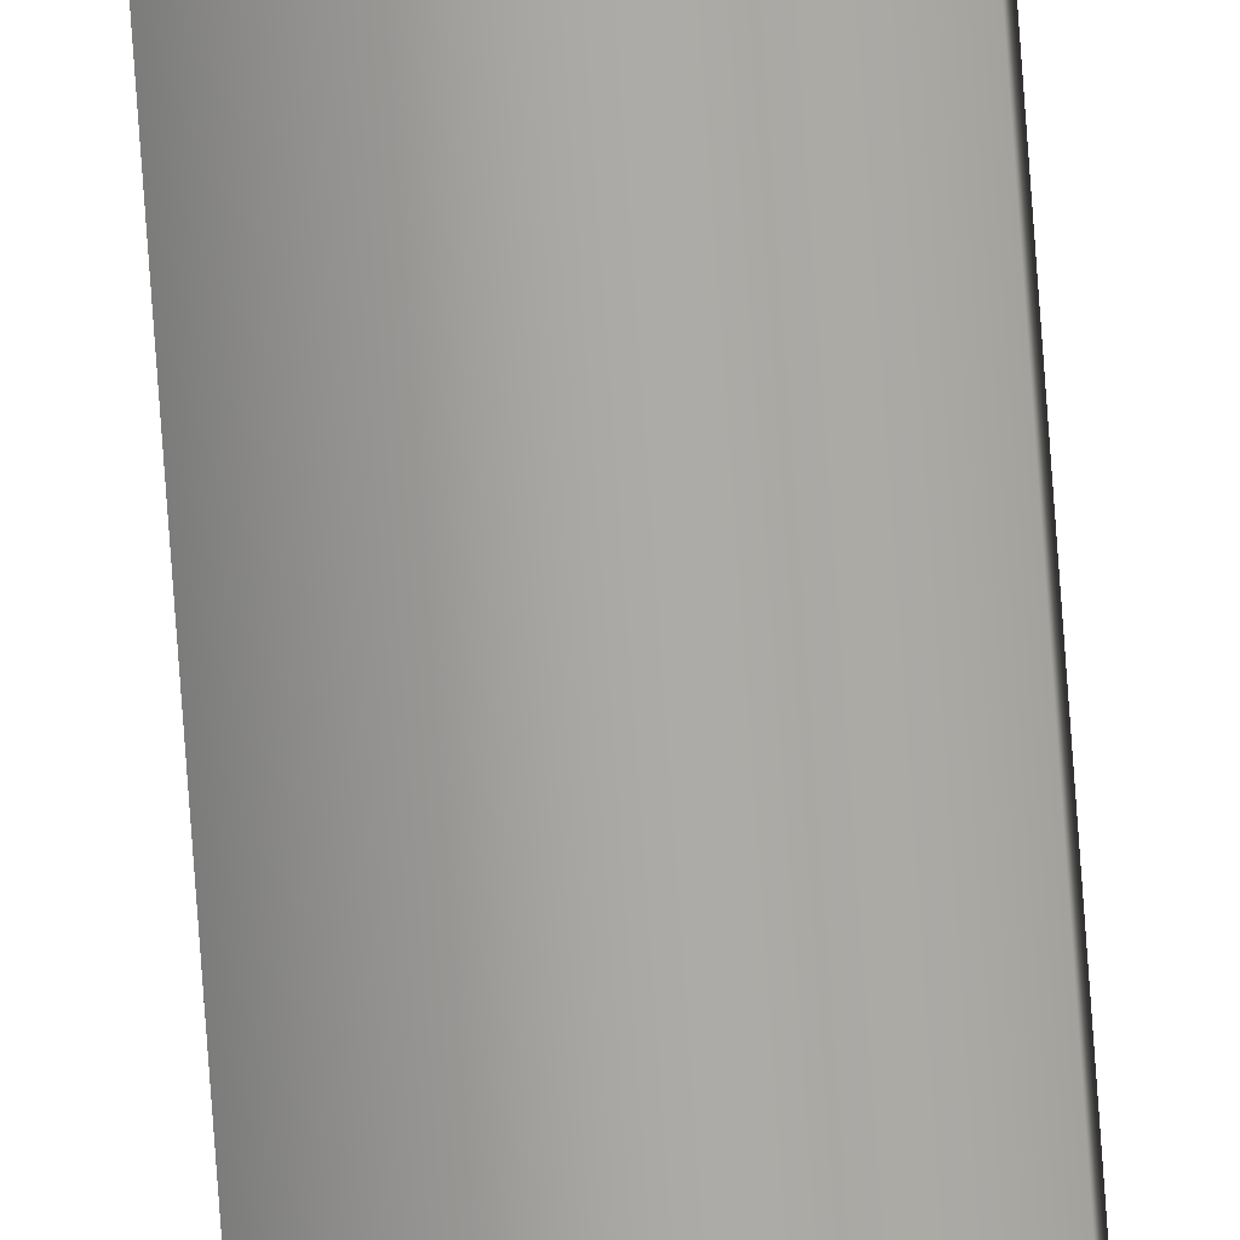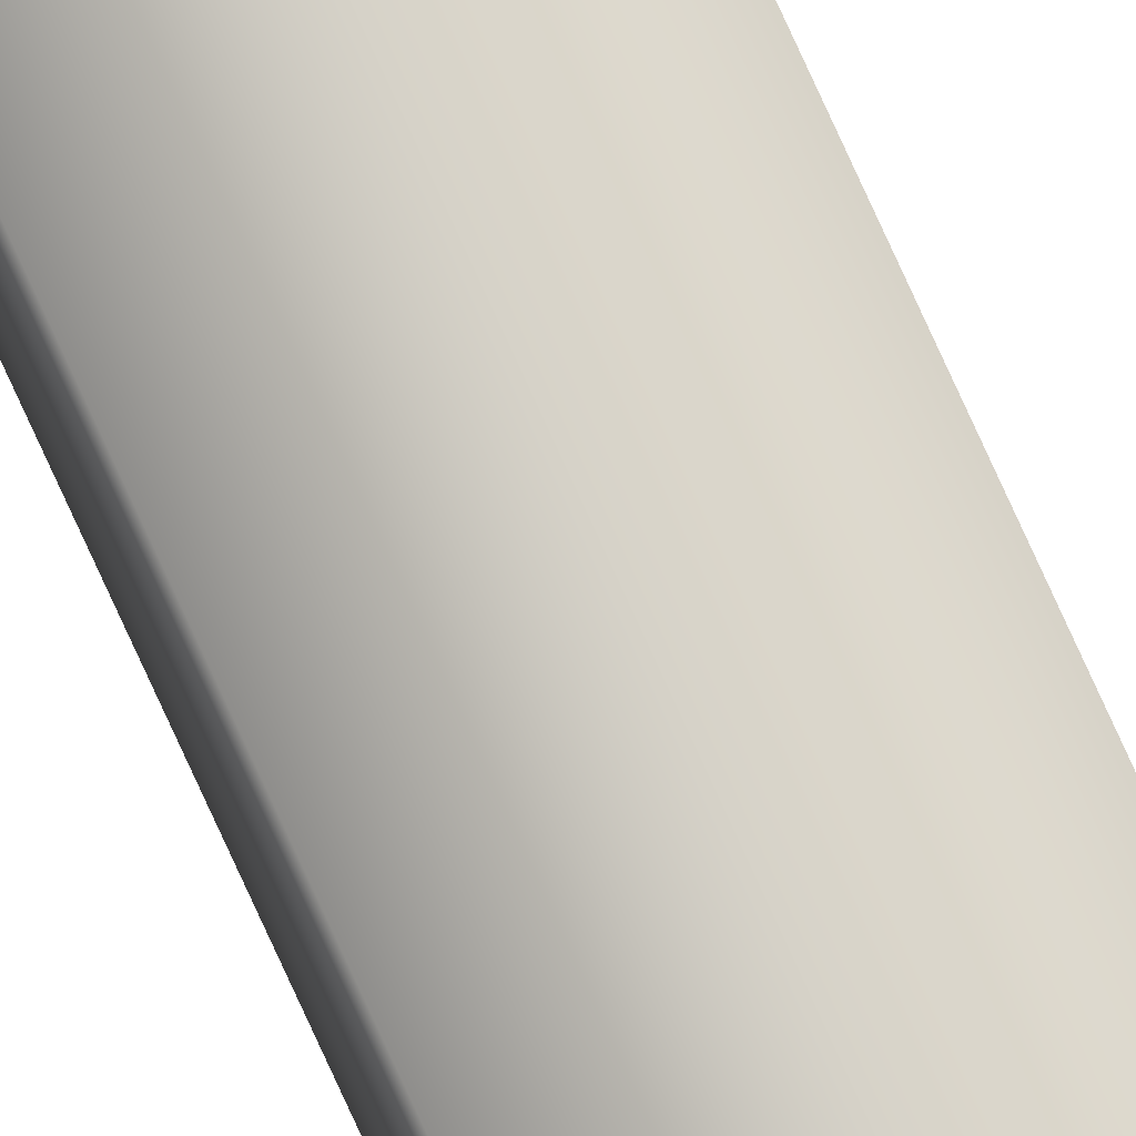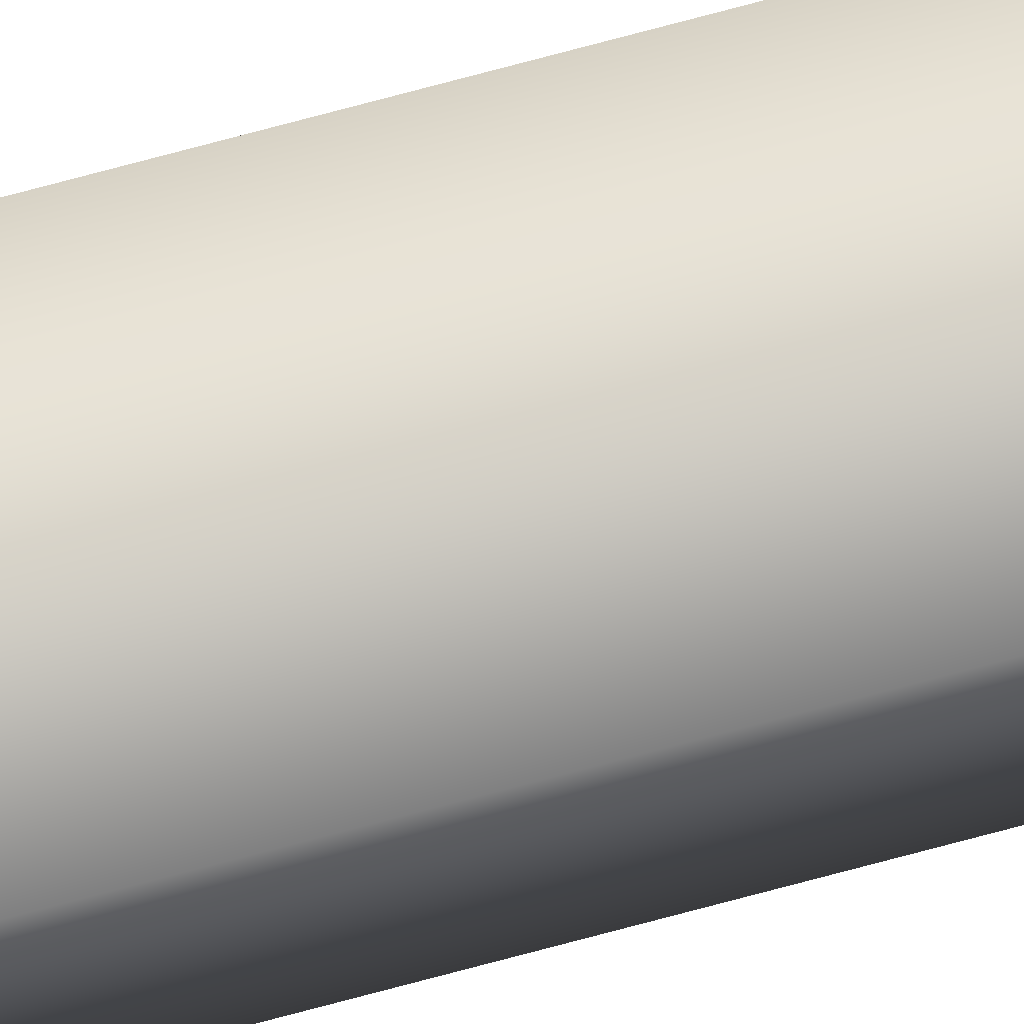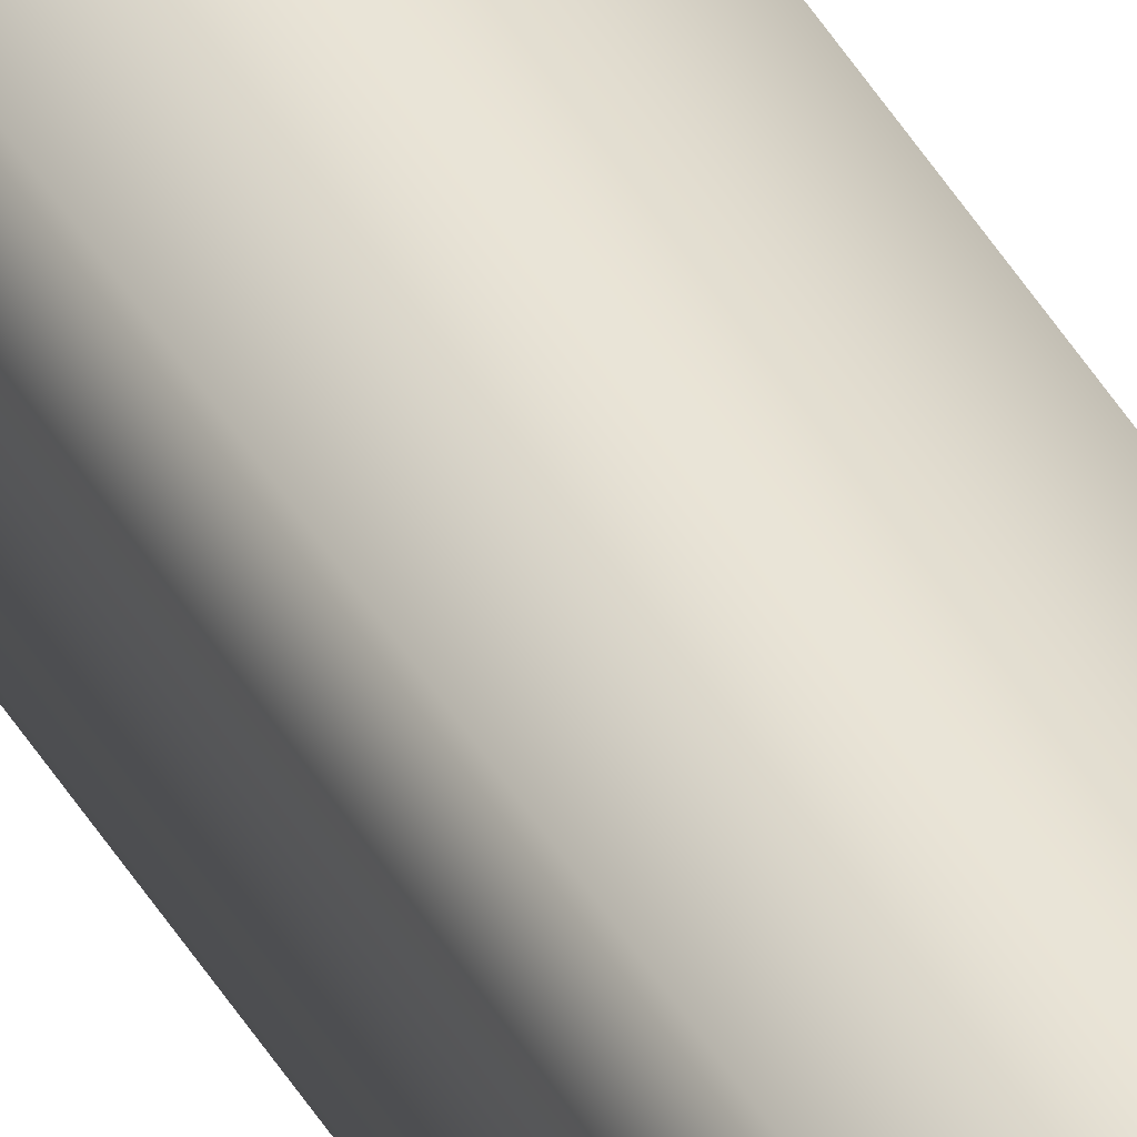
<metadata>
{"format":"obj","ext":"obj","renderer":"f3d","projection":"perspective","resolution":1024,"background":"white","views":[{"elev":-75.4,"azim":-175.9,"up":"+Z"},{"elev":79.4,"azim":-24.6,"up":"+Z"},{"elev":76.2,"azim":75.1,"up":"+Z"},{"elev":43.3,"azim":152.1,"up":"+Z"}]}
</metadata>
<code>
v 51.95 32.75 -5.65
v 51.95 38.77 -5.65
v 51.99 32.75 -5.65
v 51.99 38.77 -5.65
v 51.99 38.77 -5.609
v 51.95 38.77 -5.609
v 51.99 32.75 -5.609
v 51.95 32.75 -5.609
f 1 2 3
f 3 2 4
f 5 4 6
f 6 4 2
f 3 4 7
f 7 4 5
f 8 6 1
f 1 6 2
f 8 1 7
f 7 1 3
f 7 5 8
f 8 5 6

</code>
